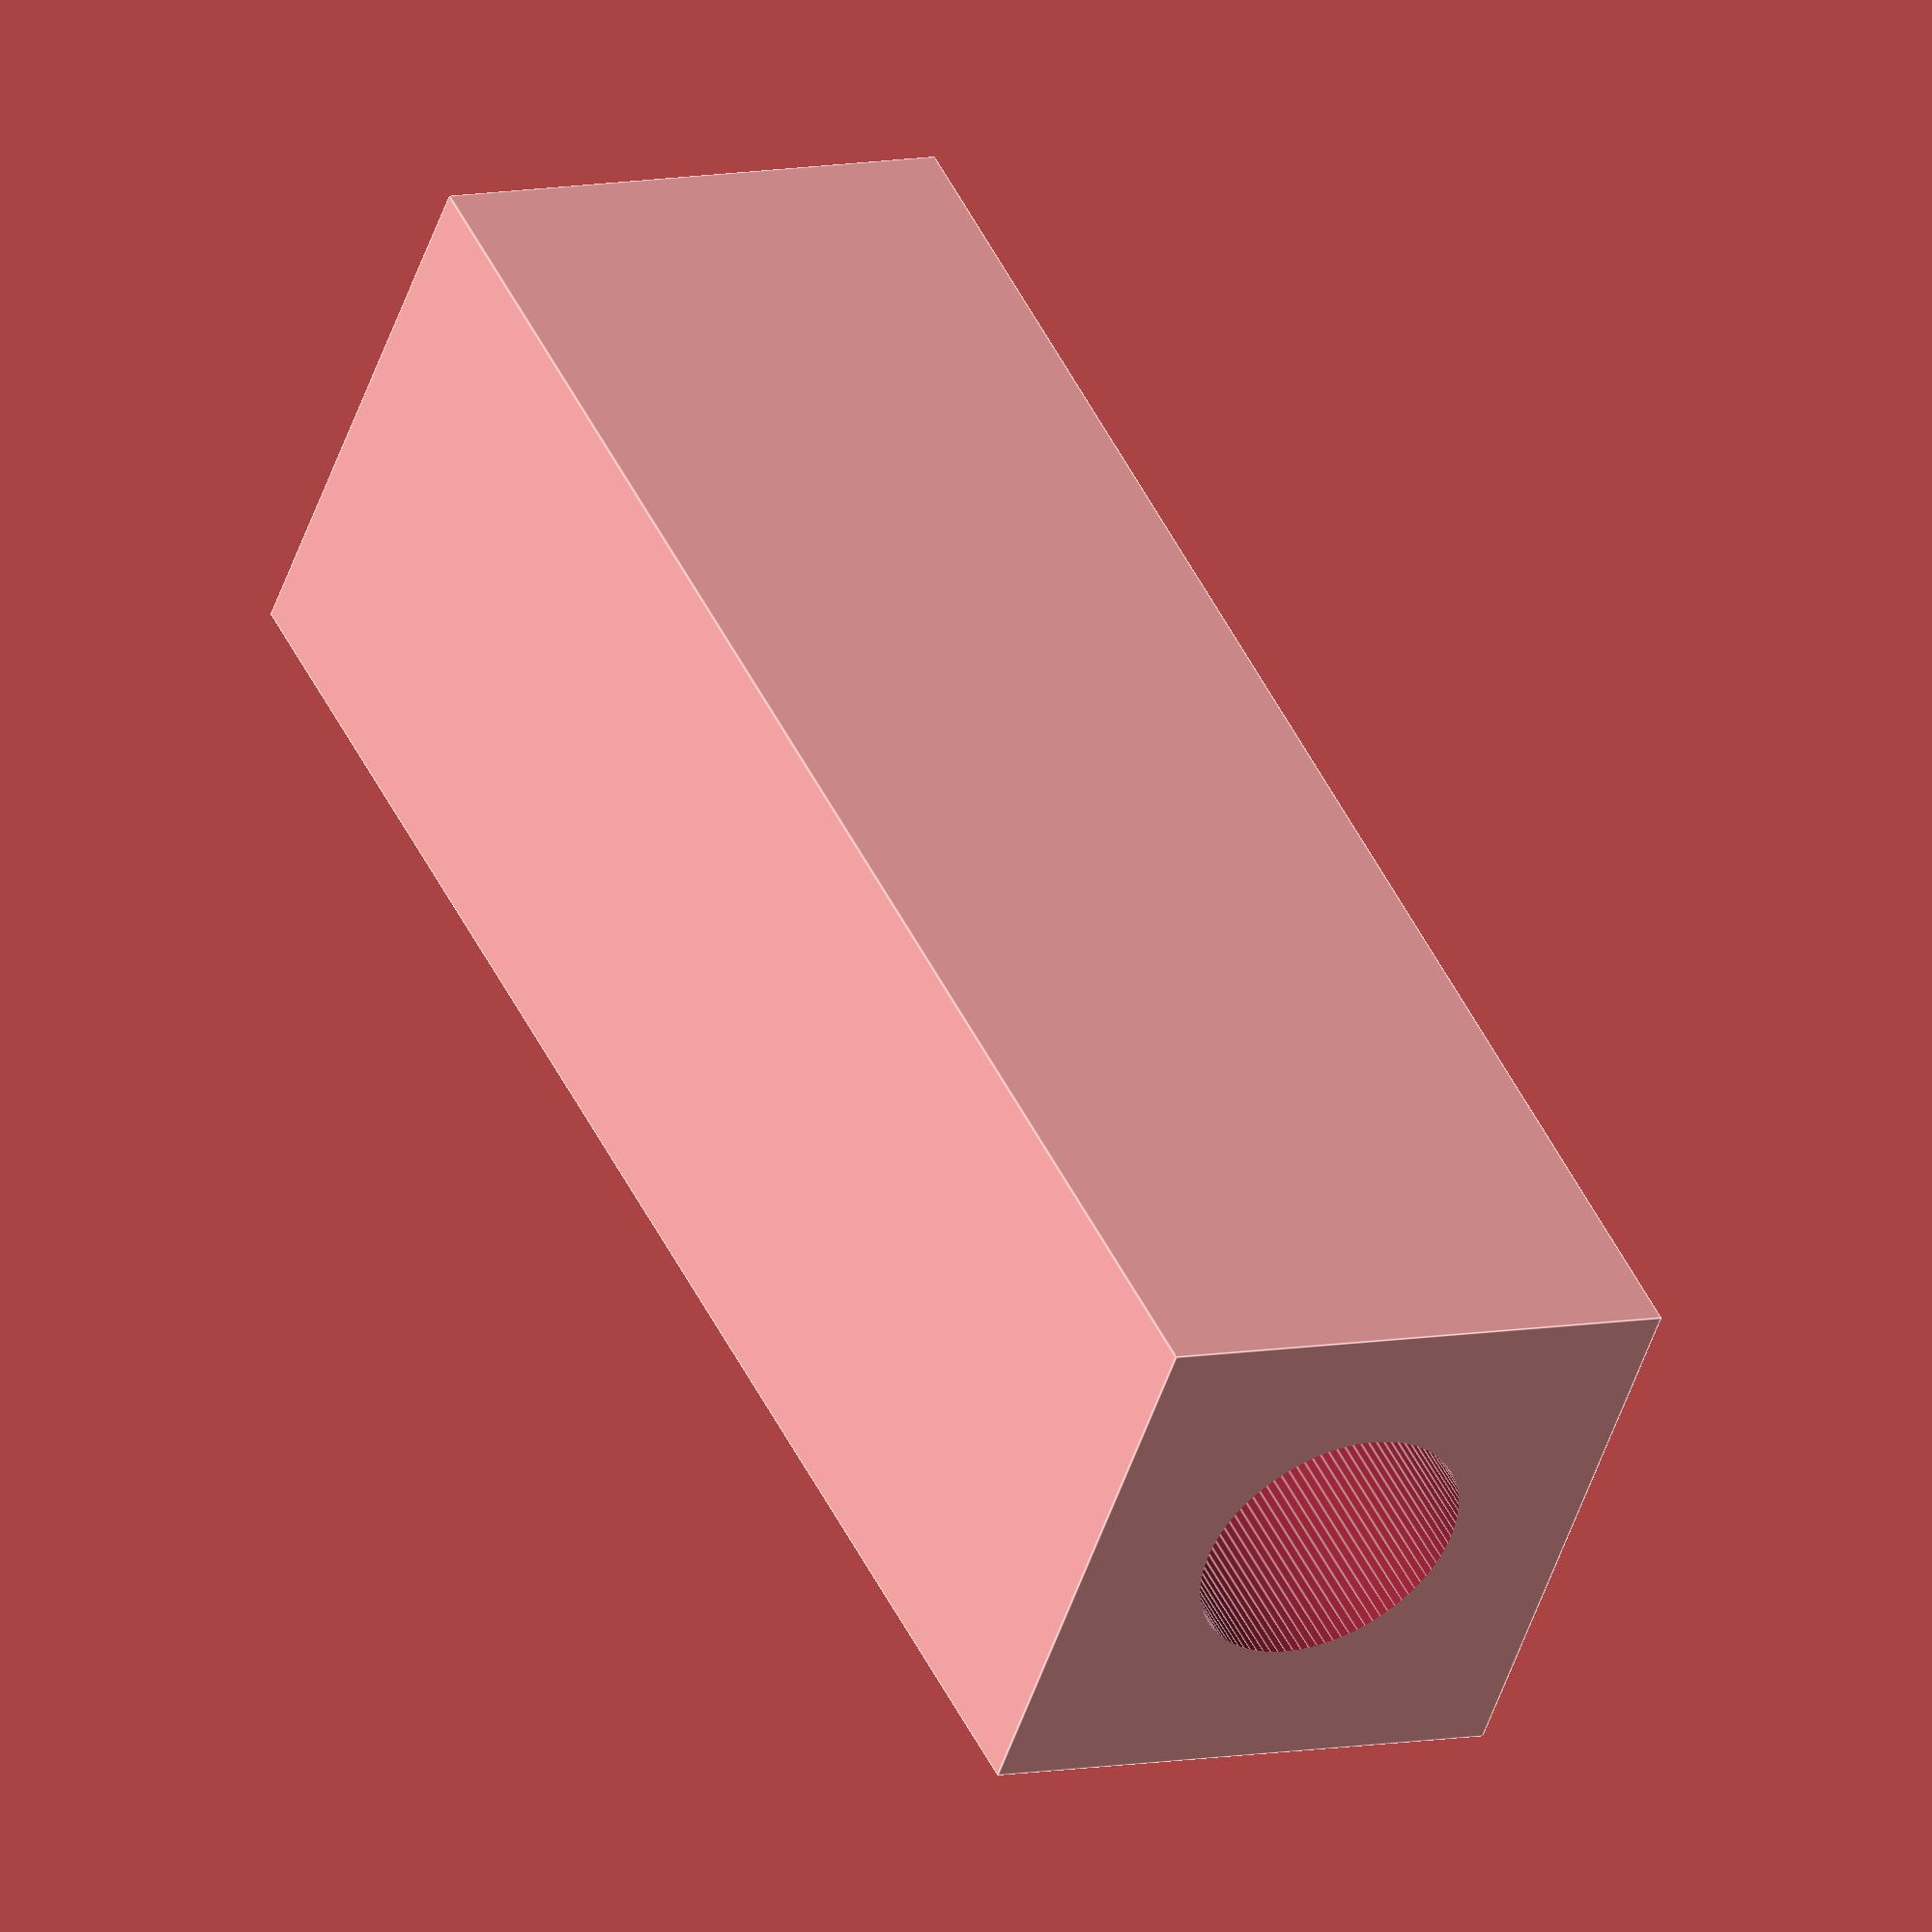
<openscad>
/*
    To generate a regular view and a cutaway view, invoke something
    equivalent to these alternately. (The cut plane would be a kind of
    datum.)
 
    openscad -D "CUT_PLANE_1=false" --render -o examples/cutaway.png examples/cutaway.scad
    openscad -D "CUT_PLANE_1=true" --render -o examples/cutaway.png examples/cutaway.scad
*/
OFFSET = .05;                                                                                                                                                     
$fn = 100;                                                                                                                                                        
difference() {
    difference() {
	    cube([3, 1, 1], center=true);
        translate([-1,0,0]) rotate([0,90,0])  
            cylinder(r=.25, h=1 + OFFSET, center=true);
    }
	if (CUT_PLANE_1==true) {
        translate([-50,-50,0]) cube([100, 100, 100]);
    }
}


</openscad>
<views>
elev=172.5 azim=143.6 roll=301.8 proj=o view=edges
</views>
